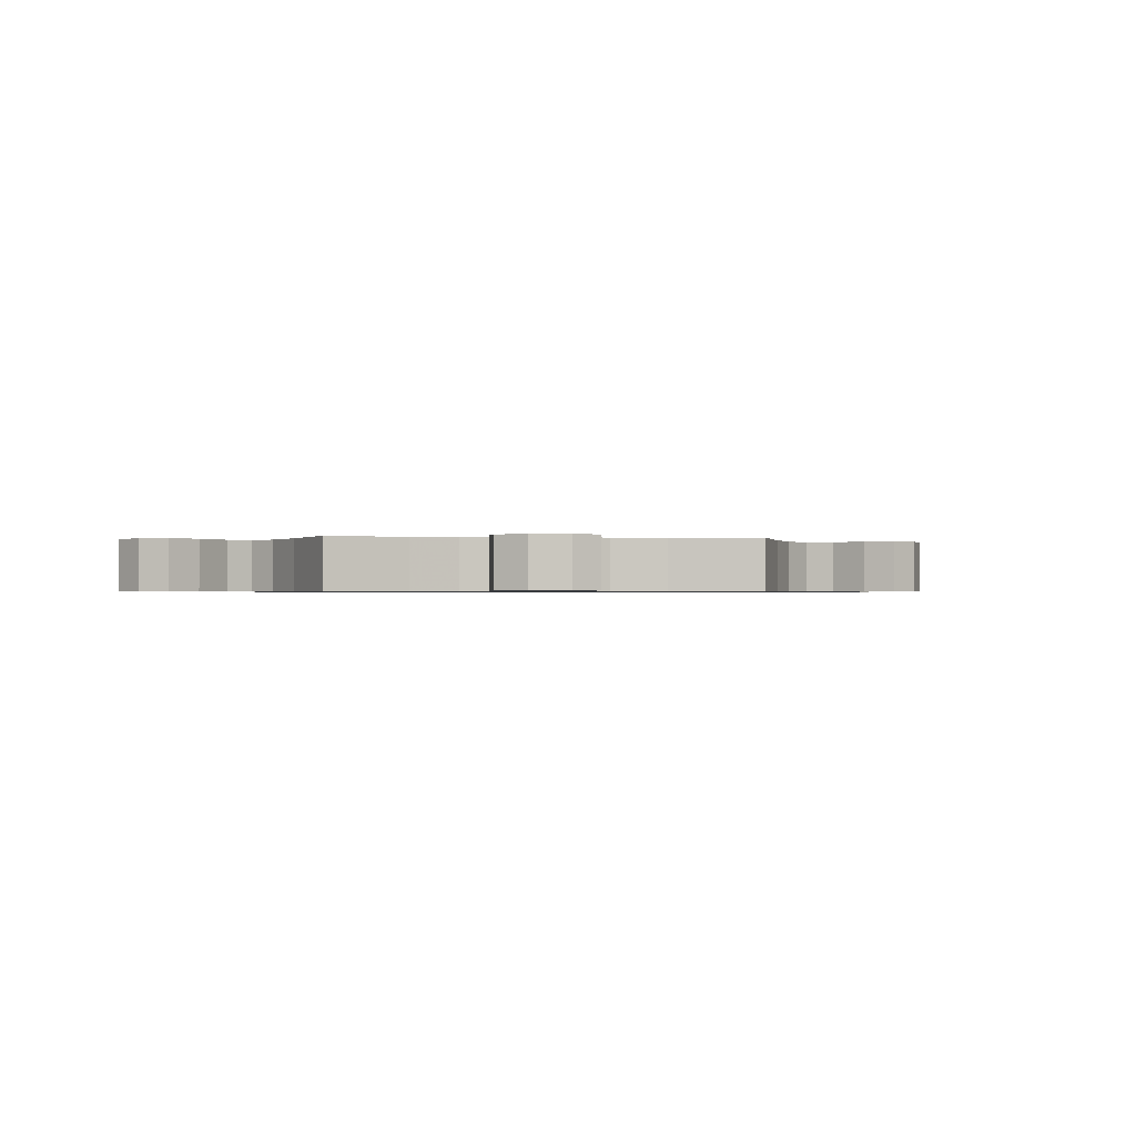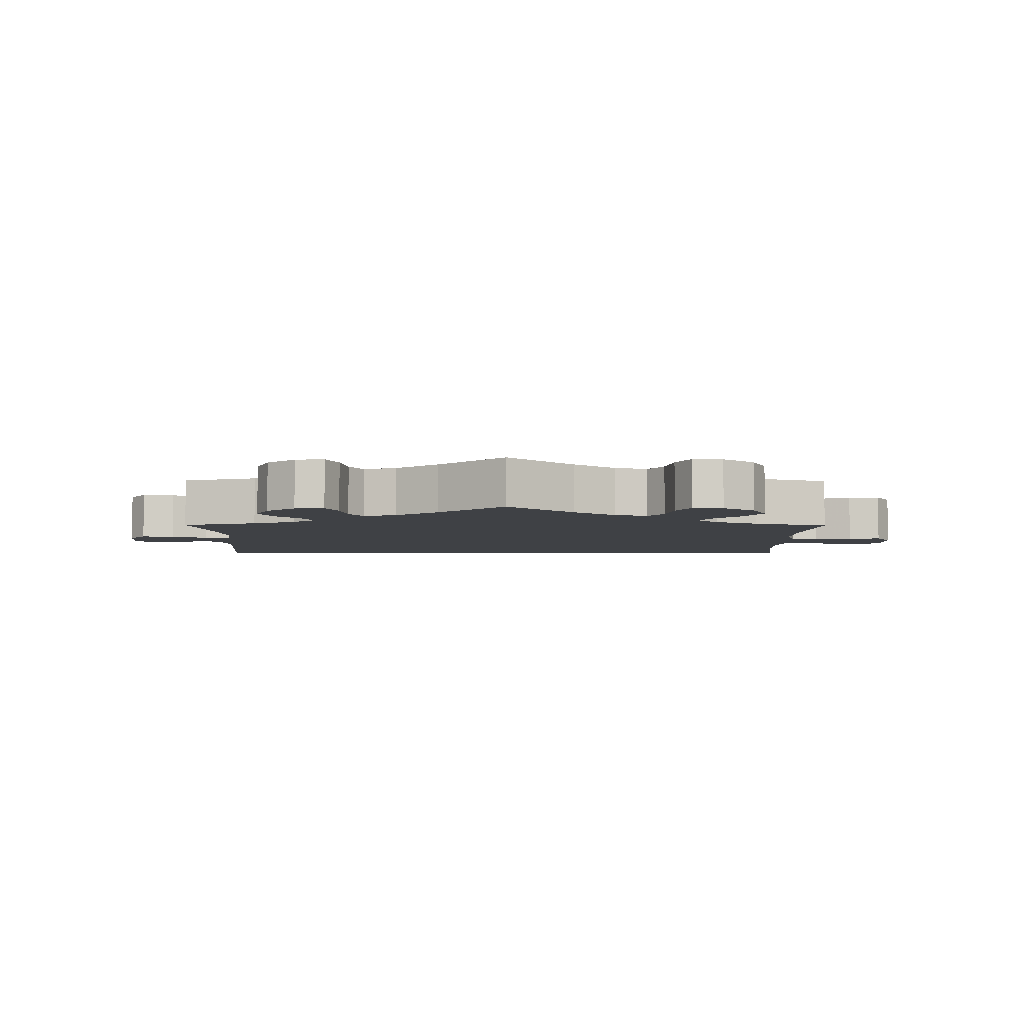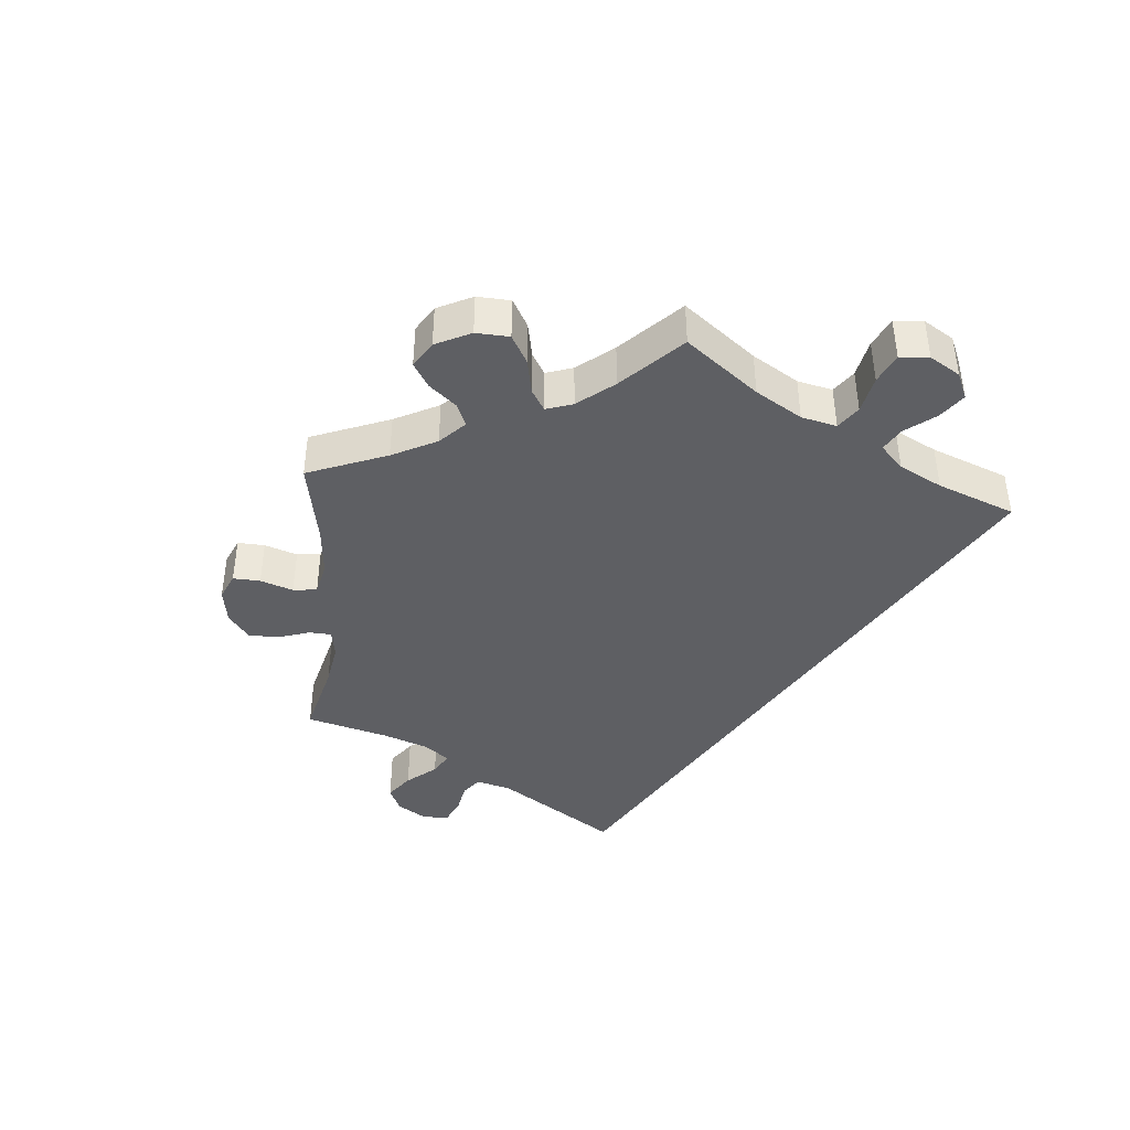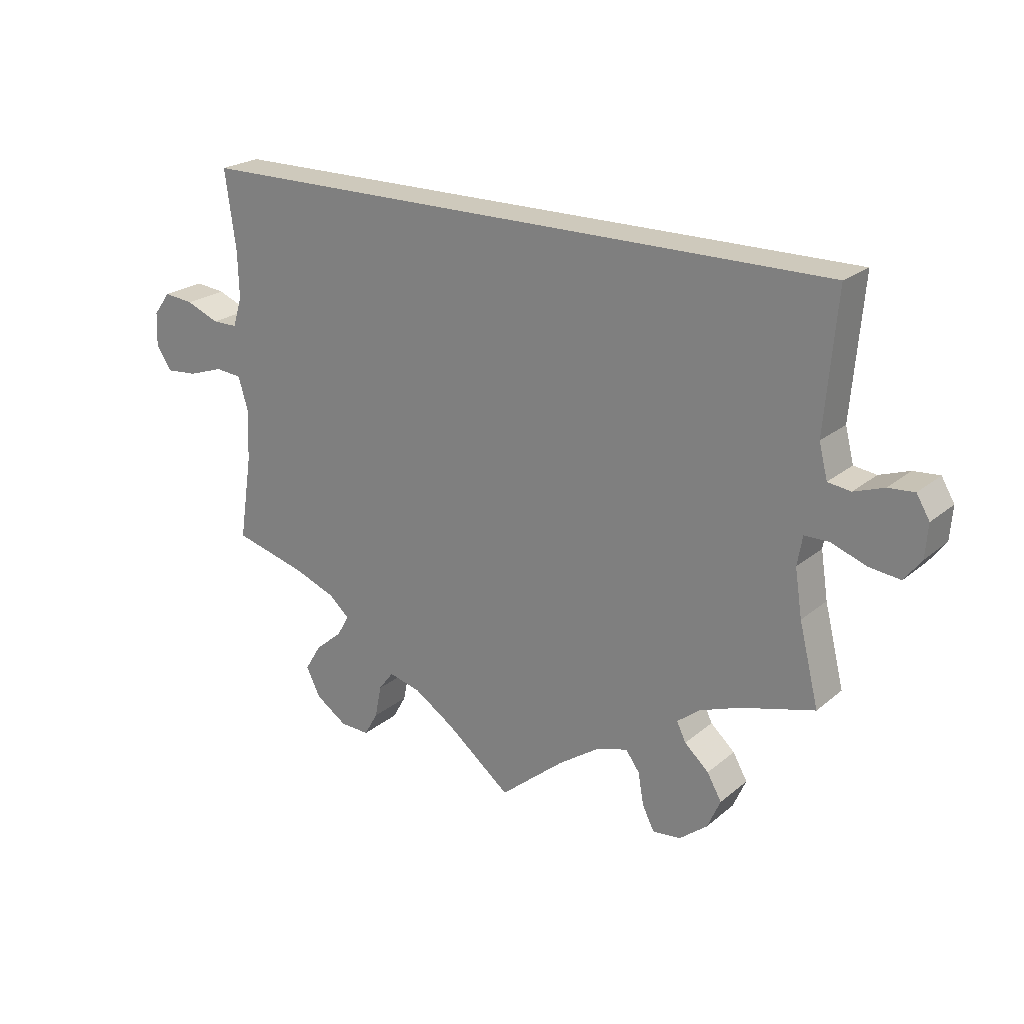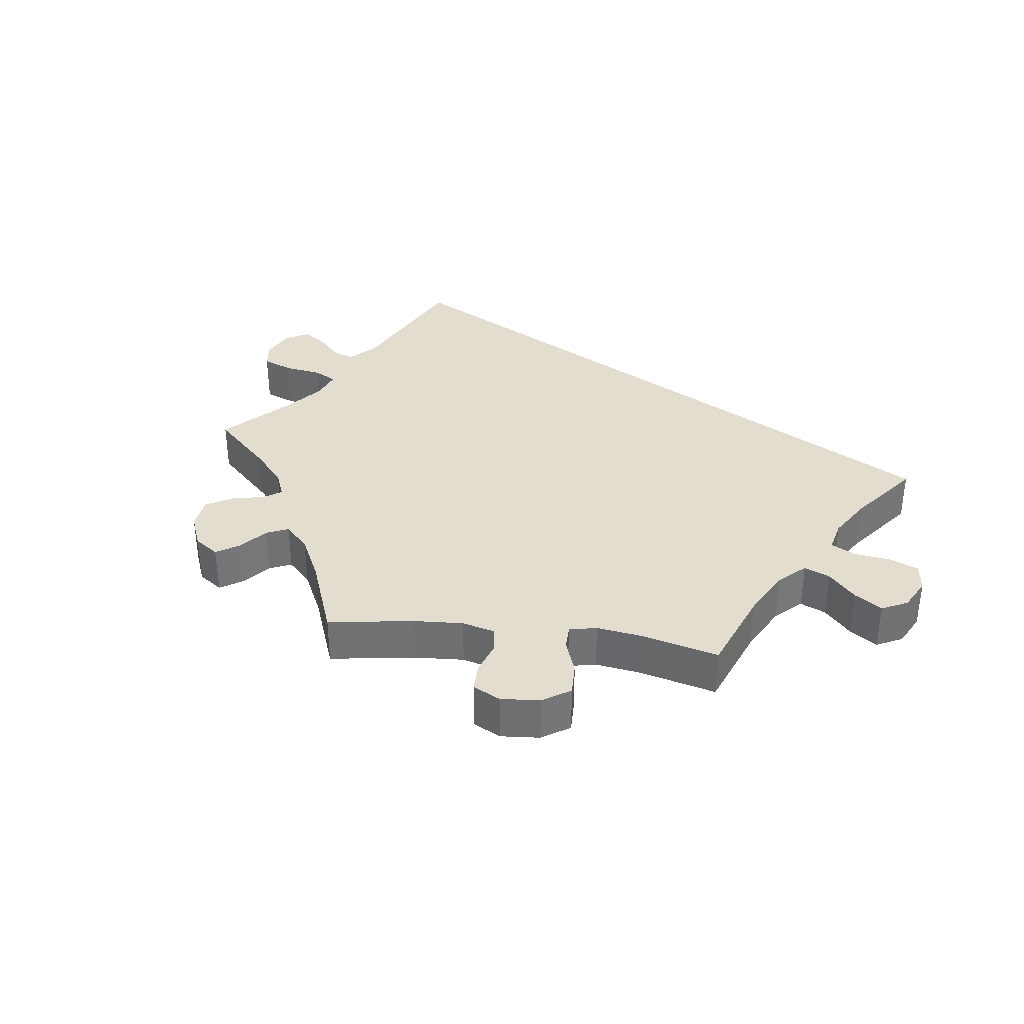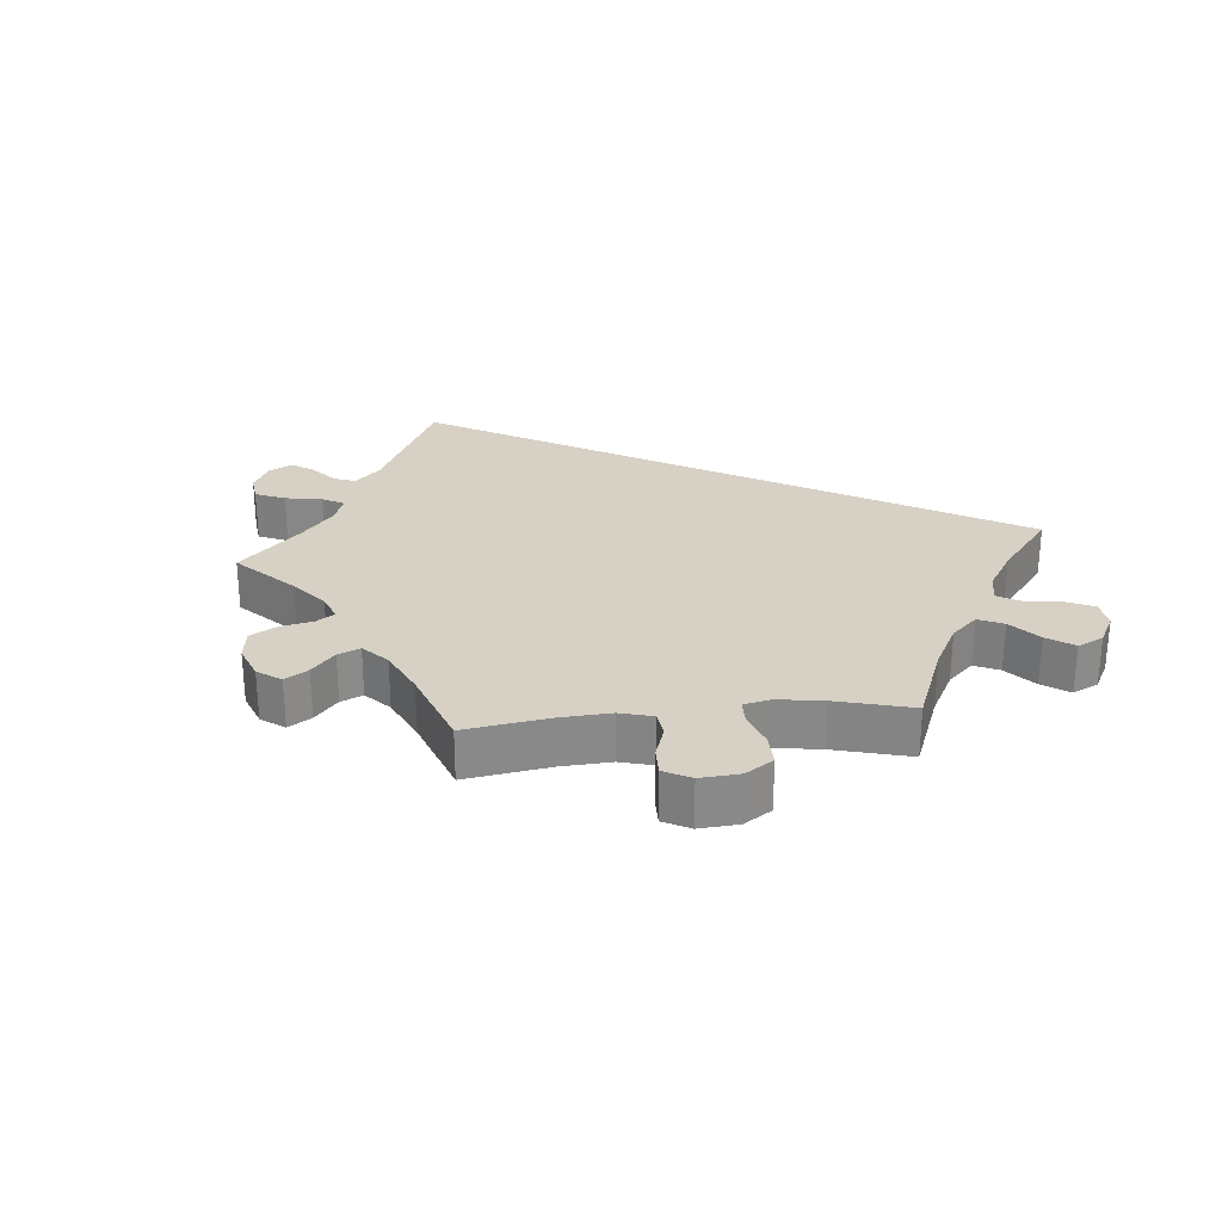
<metadata>
{"format":"obj","ext":"obj","renderer":"f3d","projection":"perspective","resolution":1024,"background":"white","views":[{"elev":-0.8,"azim":141.7,"up":"+Y"},{"elev":-5.6,"azim":179.5,"up":"+Y"},{"elev":-40.7,"azim":-124.6,"up":"+Y"},{"elev":22.3,"azim":35.7,"up":"+Z"},{"elev":34.9,"azim":-142.4,"up":"+Y"},{"elev":26.9,"azim":-155.5,"up":"+Y"}]}
</metadata>
<code>
v -0.099 0.07 -0.498
v -0.161 0.07 -0.457
v -0.21 0.07 -0.444
v -0.233 0.07 -0.474
v -0.243 0.07 -0.524
v -0.264 0.07 -0.561
v -0.309 0.07 -0.559
v -0.357 0.07 -0.526
v -0.379 0.07 -0.482
v -0.354 0.07 -0.441
v -0.312 0.07 -0.405
v -0.294 0.07 -0.373
v -0.325 0.07 -0.345
v -0.388 0.07 -0.32
v -0.501 0.07 -0.289
v -0.481 0.07 -0.158
v -0.478 0.07 -0.079
v -0.493 0.07 -0.028
v -0.534 0.07 -0.024
v -0.588 0.07 -0.042
v -0.636 0.07 -0.046
v -0.66 0.07 -0.01
v -0.658 0.07 0.042
v -0.632 0.07 0.077
v -0.586 0.07 0.072
v -0.535 0.07 0.051
v -0.496 0.07 0.051
v -0.482 0.07 0.097
v -0.484 0.07 0.168
v -0.501 0.07 0.289
v 0.5 0.07 0.289
v 0.482 0.07 0.081
v 0.495 0.07 0.029
v 0.53 0.07 0.024
v 0.576 0.07 0.04
v 0.616 0.07 0.043
v 0.636 0.07 0.009
v 0.632 0.07 -0.042
v 0.606 0.07 -0.076
v 0.558 0.07 -0.07
v 0.505 0.07 -0.05
v 0.467 0.07 -0.05
v 0.459 0.07 -0.095
v 0.47 0.07 -0.167
v 0.5 0.07 -0.289
v 0.388 0.07 -0.319
v 0.325 0.07 -0.342
v 0.291 0.07 -0.369
v 0.305 0.07 -0.398
v 0.342 0.07 -0.432
v 0.364 0.07 -0.471
v 0.344 0.07 -0.516
v 0.301 0.07 -0.55
v 0.258 0.07 -0.554
v 0.24 0.07 -0.518
v 0.231 0.07 -0.468
v 0.21 0.07 -0.439
v 0.162 0.07 -0.453
v 0.099 0.07 -0.496
v 0 0.07 -0.578
v -0.099 0 -0.498
v -0.161 0 -0.457
v -0.21 0 -0.444
v -0.233 0 -0.474
v -0.243 0 -0.524
v -0.264 0 -0.561
v -0.309 0 -0.559
v -0.357 0 -0.526
v -0.379 0 -0.482
v -0.354 0 -0.441
v -0.312 0 -0.405
v -0.294 0 -0.373
v -0.325 0 -0.345
v -0.388 0 -0.32
v -0.501 0 -0.289
v -0.481 0 -0.158
v -0.478 0 -0.079
v -0.493 0 -0.028
v -0.534 0 -0.024
v -0.588 0 -0.042
v -0.636 0 -0.046
v -0.66 0 -0.01
v -0.658 0 0.042
v -0.632 0 0.077
v -0.586 0 0.072
v -0.535 0 0.051
v -0.496 0 0.051
v -0.482 0 0.097
v -0.484 0 0.168
v -0.501 0 0.289
v 0.5 0 0.289
v 0.482 0 0.081
v 0.495 0 0.029
v 0.53 0 0.024
v 0.576 0 0.04
v 0.616 0 0.043
v 0.636 0 0.009
v 0.632 0 -0.042
v 0.606 0 -0.076
v 0.558 0 -0.07
v 0.505 0 -0.05
v 0.467 0 -0.05
v 0.459 0 -0.095
v 0.47 0 -0.167
v 0.5 0 -0.289
v 0.388 0 -0.319
v 0.325 0 -0.342
v 0.291 0 -0.369
v 0.305 0 -0.398
v 0.342 0 -0.432
v 0.364 0 -0.471
v 0.344 0 -0.516
v 0.301 0 -0.55
v 0.258 0 -0.554
v 0.24 0 -0.518
v 0.231 0 -0.468
v 0.21 0 -0.439
v 0.162 0 -0.453
v 0.099 0 -0.496
v 0 0 -0.578
f 59 60 1
f 58 59 1 2
f 57 58 2 3
f 53 54 55 56
f 53 56 57
f 52 53 57
f 49 50 51 52
f 48 49 52 57
f 44 45 46
f 43 44 46 47
f 42 43 47 48
f 38 39 40 41
f 38 41 42
f 37 38 42
f 34 35 36 37
f 34 37 42
f 33 34 42
f 32 33 42 48
f 29 30 31 32
f 28 29 32 48
f 23 24 25 26
f 23 26 27
f 22 23 27
f 19 20 21 22
f 18 19 22 27
f 17 18 27 28
f 14 15 16
f 13 14 16 17
f 12 13 17 28
f 8 9 10 11
f 8 11 12
f 7 8 12
f 4 5 6 7
f 3 4 7 12
f 28 48 57
f 3 12 28 57
f 61 120 119
f 62 61 119 118
f 63 62 118 117
f 116 115 114 113
f 117 116 113
f 117 113 112
f 112 111 110 109
f 117 112 109 108
f 106 105 104
f 107 106 104 103
f 108 107 103 102
f 101 100 99 98
f 102 101 98
f 102 98 97
f 97 96 95 94
f 102 97 94
f 102 94 93
f 108 102 93 92
f 92 91 90 89
f 108 92 89 88
f 86 85 84 83
f 87 86 83
f 87 83 82
f 82 81 80 79
f 87 82 79 78
f 88 87 78 77
f 76 75 74
f 77 76 74 73
f 88 77 73 72
f 71 70 69 68
f 72 71 68
f 72 68 67
f 67 66 65 64
f 72 67 64 63
f 117 108 88
f 117 88 72 63
f 1 61 62 2
f 2 62 63 3
f 3 63 64 4
f 4 64 65 5
f 5 65 66 6
f 6 66 67 7
f 7 67 68 8
f 8 68 69 9
f 9 69 70 10
f 10 70 71 11
f 11 71 72 12
f 12 72 73 13
f 13 73 74 14
f 14 74 75 15
f 15 75 76 16
f 16 76 77 17
f 17 77 78 18
f 18 78 79 19
f 19 79 80 20
f 20 80 81 21
f 21 81 82 22
f 22 82 83 23
f 23 83 84 24
f 24 84 85 25
f 25 85 86 26
f 26 86 87 27
f 27 87 88 28
f 28 88 89 29
f 29 89 90 30
f 30 90 91 31
f 31 91 92 32
f 32 92 93 33
f 33 93 94 34
f 34 94 95 35
f 35 95 96 36
f 36 96 97 37
f 37 97 98 38
f 38 98 99 39
f 39 99 100 40
f 40 100 101 41
f 41 101 102 42
f 42 102 103 43
f 43 103 104 44
f 44 104 105 45
f 45 105 106 46
f 46 106 107 47
f 47 107 108 48
f 48 108 109 49
f 49 109 110 50
f 50 110 111 51
f 51 111 112 52
f 52 112 113 53
f 53 113 114 54
f 54 114 115 55
f 55 115 116 56
f 56 116 117 57
f 57 117 118 58
f 58 118 119 59
f 59 119 120 60
f 60 120 61 1

</code>
